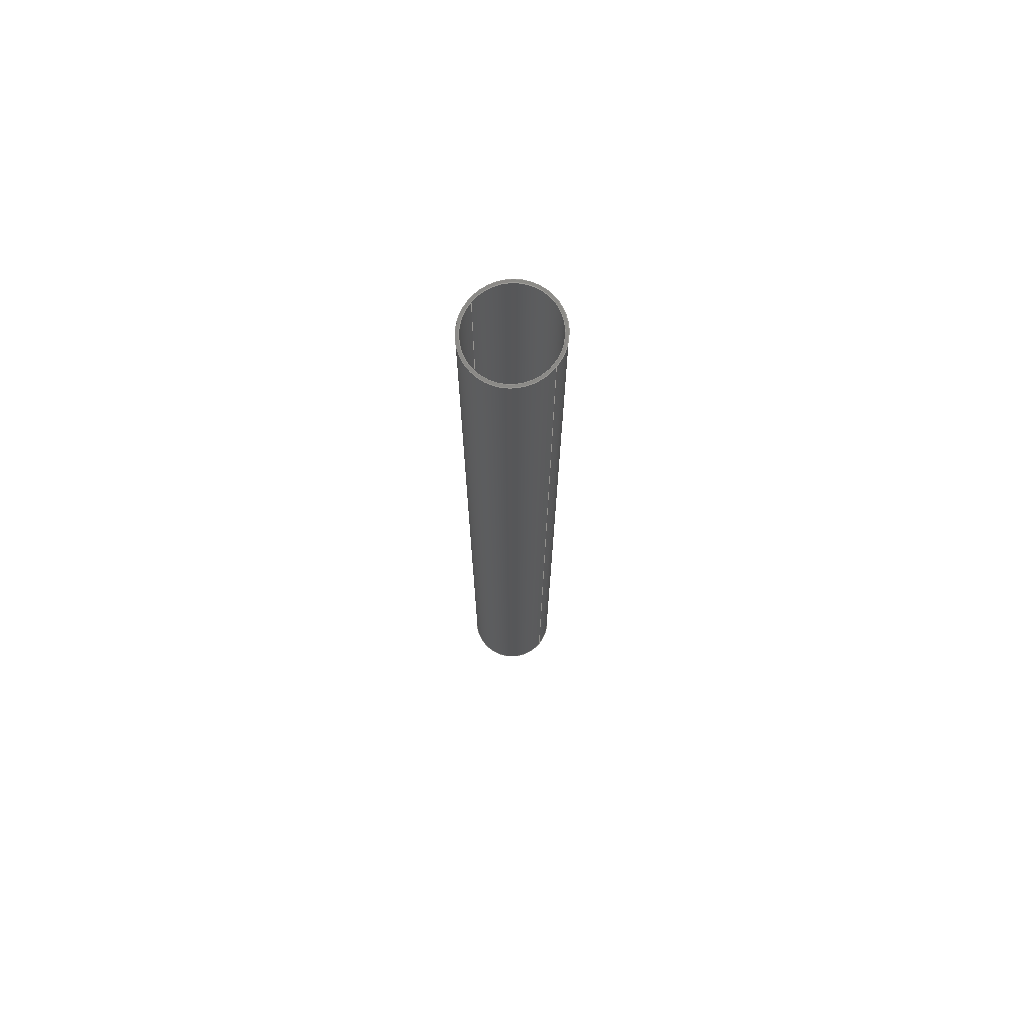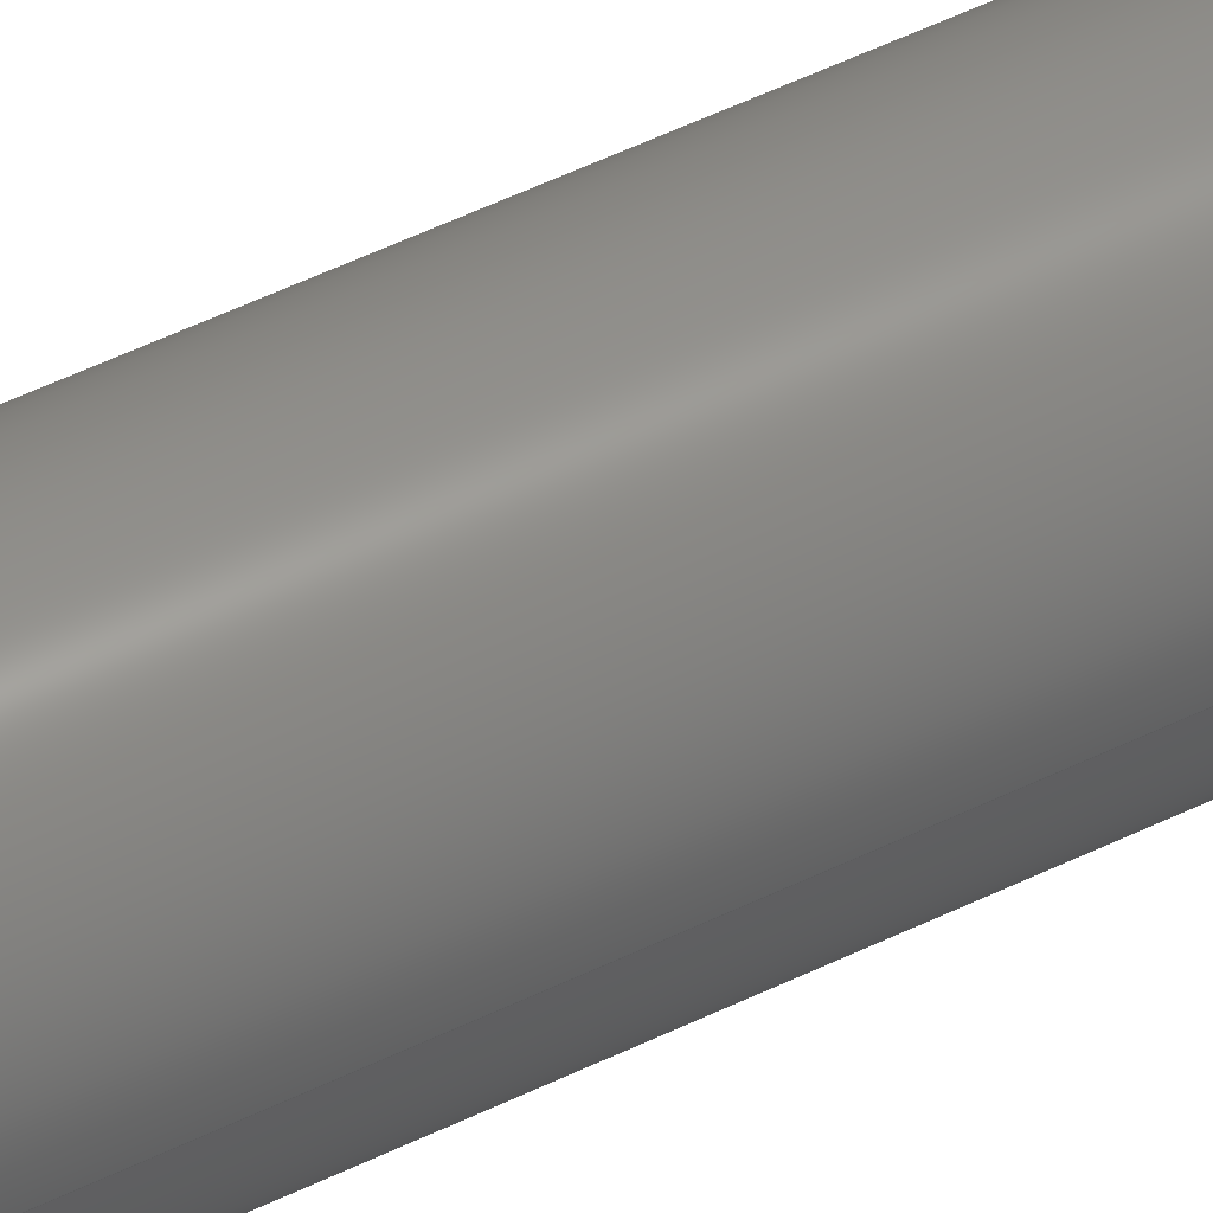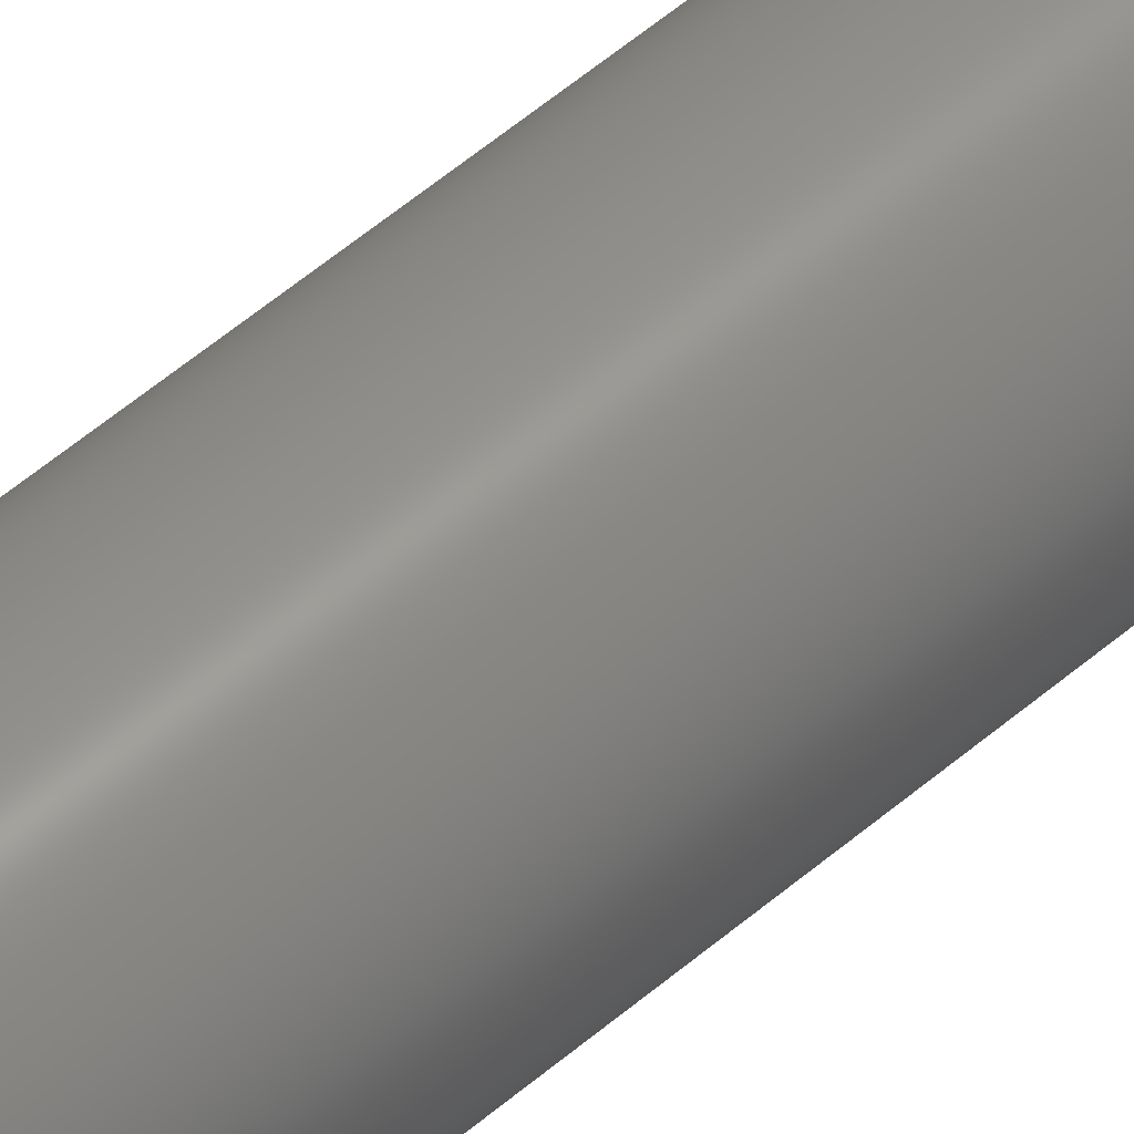
<metadata>
{"format":"step","ext":"stp","renderer":"f3d","projection":"perspective","resolution":1024,"background":"white","views":[{"elev":72.2,"azim":-140.5,"up":"+Z"},{"elev":47.0,"azim":60.3,"up":"+Y"},{"elev":52.4,"azim":46.9,"up":"+Y"}]}
</metadata>
<code>
ISO-10303-21;
DATA;
#1=PRODUCT('W43_Wing_Joiner_Tube_CFRP_32x1mm','','',(#2)) ;
#2=PRODUCT_CONTEXT(' ',#3,'mechanical') ;
#3=APPLICATION_CONTEXT('managed model based 3d engineering') ;
#4=PRODUCT_DEFINITION('',' ',#254,#5) ;
#5=PRODUCT_DEFINITION_CONTEXT('part definition',#3,' ') ;
#6=PRODUCT_DEFINITION_SHAPE(' ',' ',#4) ;
#7=MECHANICAL_DESIGN_GEOMETRIC_PRESENTATION_REPRESENTATION(' ',(#129),#259) ;
#8=PRODUCT_CATEGORY('part','specification') ;
#9=SHAPE_REPRESENTATION(' ',(#157),#259) ;
#10=CARTESIAN_POINT(' ',(0,0,0)) ;
#11=CARTESIAN_POINT('Axis2P3D Location',(138.6,-0.3393,329.1)) ;
#12=CARTESIAN_POINT('Control Point',(-16,2.409e-07,329.4)) ;
#13=CARTESIAN_POINT('Control Point',(-16,-0.9107,329.5)) ;
#14=CARTESIAN_POINT('Control Point',(-15.94,-1.821,329.6)) ;
#15=CARTESIAN_POINT('Control Point',(-15.81,-2.726,329.7)) ;
#16=CARTESIAN_POINT('Control Point',(-15.28,-5.154,329.9)) ;
#17=CARTESIAN_POINT('Control Point',(-14.29,-7.448,330.2)) ;
#18=CARTESIAN_POINT('Control Point',(-13.49,-8.816,330.3)) ;
#19=CARTESIAN_POINT('Control Point',(-11.57,-11.32,330.6)) ;
#20=CARTESIAN_POINT('Control Point',(-9.107,-13.3,330.8)) ;
#21=CARTESIAN_POINT('Control Point',(-7.76,-14.12,330.9)) ;
#22=CARTESIAN_POINT('Control Point',(-4.895,-15.43,331)) ;
#23=CARTESIAN_POINT('Control Point',(-1.796,-16.01,331)) ;
#24=CARTESIAN_POINT('Control Point',(-0.2208,-16.11,331.1)) ;
#25=CARTESIAN_POINT('Control Point',(2.923,-15.92,331)) ;
#26=CARTESIAN_POINT('Control Point',(5.928,-14.99,330.9)) ;
#27=CARTESIAN_POINT('Control Point',(7.365,-14.33,330.8)) ;
#28=CARTESIAN_POINT('Control Point',(10.06,-12.69,330.7)) ;
#29=CARTESIAN_POINT('Control Point',(12.27,-10.45,330.4)) ;
#30=CARTESIAN_POINT('Control Point',(13.23,-9.195,330.3)) ;
#31=CARTESIAN_POINT('Control Point',(14.71,-6.693,330)) ;
#32=CARTESIAN_POINT('Control Point',(15.59,-3.934,329.7)) ;
#33=CARTESIAN_POINT('Control Point',(15.86,-2.635,329.6)) ;
#34=CARTESIAN_POINT('Control Point',(16,-1.317,329.5)) ;
#35=CARTESIAN_POINT('Control Point',(16,-3.997e-15,329.3)) ;
#36=CARTESIAN_POINT('Vertex',(-16,1.959e-15,329.4)) ;
#37=CARTESIAN_POINT('Vertex',(16,0,329.3)) ;
#38=CARTESIAN_POINT('Control Point',(16,3.997e-15,329.3)) ;
#39=CARTESIAN_POINT('Control Point',(16,1.569,329.1)) ;
#40=CARTESIAN_POINT('Control Point',(15.81,3.138,329)) ;
#41=CARTESIAN_POINT('Control Point',(15.42,4.677,328.8)) ;
#42=CARTESIAN_POINT('Control Point',(14.29,7.623,328.5)) ;
#43=CARTESIAN_POINT('Control Point',(12.47,10.21,328.2)) ;
#44=CARTESIAN_POINT('Control Point',(11.41,11.39,328.1)) ;
#45=CARTESIAN_POINT('Control Point',(9.02,13.45,327.9)) ;
#46=CARTESIAN_POINT('Control Point',(6.204,14.87,327.8)) ;
#47=CARTESIAN_POINT('Control Point',(4.718,15.41,327.7)) ;
#48=CARTESIAN_POINT('Control Point',(1.647,16.11,327.6)) ;
#49=CARTESIAN_POINT('Control Point',(-1.503,16.04,327.7)) ;
#50=CARTESIAN_POINT('Control Point',(-3.064,15.82,327.7)) ;
#51=CARTESIAN_POINT('Control Point',(-6.105,15,327.8)) ;
#52=CARTESIAN_POINT('Control Point',(-8.856,13.46,328)) ;
#53=CARTESIAN_POINT('Control Point',(-10.13,12.53,328.1)) ;
#54=CARTESIAN_POINT('Control Point',(-12.43,10.37,328.3)) ;
#55=CARTESIAN_POINT('Control Point',(-14.14,7.725,328.6)) ;
#56=CARTESIAN_POINT('Control Point',(-14.83,6.3,328.7)) ;
#57=CARTESIAN_POINT('Control Point',(-15.56,4.177,328.9)) ;
#58=CARTESIAN_POINT('Control Point',(-15.9,1.975,329.2)) ;
#59=CARTESIAN_POINT('Control Point',(-15.97,1.318,329.2)) ;
#60=CARTESIAN_POINT('Control Point',(-16,0.6592,329.3)) ;
#61=CARTESIAN_POINT('Control Point',(-16,2.409e-07,329.4)) ;
#62=CARTESIAN_POINT('Control Point',(-15,2.026e-07,329.4)) ;
#63=CARTESIAN_POINT('Control Point',(-15,-1.193,329.5)) ;
#64=CARTESIAN_POINT('Control Point',(-14.88,-2.385,329.6)) ;
#65=CARTESIAN_POINT('Control Point',(-14.64,-3.562,329.8)) ;
#66=CARTESIAN_POINT('Control Point',(-13.84,-6.165,330)) ;
#67=CARTESIAN_POINT('Control Point',(-12.48,-8.532,330.3)) ;
#68=CARTESIAN_POINT('Control Point',(-11.55,-9.754,330.4)) ;
#69=CARTESIAN_POINT('Control Point',(-9.404,-11.93,330.6)) ;
#70=CARTESIAN_POINT('Control Point',(-6.783,-13.51,330.8)) ;
#71=CARTESIAN_POINT('Control Point',(-5.381,-14.13,330.9)) ;
#72=CARTESIAN_POINT('Control Point',(-2.455,-14.99,330.9)) ;
#73=CARTESIAN_POINT('Control Point',(0.5957,-15.1,330.9)) ;
#74=CARTESIAN_POINT('Control Point',(2.119,-14.97,330.9)) ;
#75=CARTESIAN_POINT('Control Point',(5.1,-14.31,330.9)) ;
#76=CARTESIAN_POINT('Control Point',(7.822,-12.93,330.7)) ;
#77=CARTESIAN_POINT('Control Point',(9.089,-12.08,330.6)) ;
#78=CARTESIAN_POINT('Control Point',(11.39,-10.06,330.4)) ;
#79=CARTESIAN_POINT('Control Point',(13.1,-7.534,330.1)) ;
#80=CARTESIAN_POINT('Control Point',(13.8,-6.167,330)) ;
#81=CARTESIAN_POINT('Control Point',(14.54,-4.107,329.8)) ;
#82=CARTESIAN_POINT('Control Point',(14.89,-1.961,329.5)) ;
#83=CARTESIAN_POINT('Control Point',(14.96,-1.309,329.5)) ;
#84=CARTESIAN_POINT('Control Point',(15,-0.6547,329.4)) ;
#85=CARTESIAN_POINT('Control Point',(15,-1.599e-14,329.3)) ;
#86=CARTESIAN_POINT('Vertex',(-15,8.498e-15,329.4)) ;
#87=CARTESIAN_POINT('Vertex',(15,0,329.3)) ;
#88=CARTESIAN_POINT('Control Point',(15,2.665e-15,329.3)) ;
#89=CARTESIAN_POINT('Control Point',(15,1.519,329.2)) ;
#90=CARTESIAN_POINT('Control Point',(14.81,3.039,329)) ;
#91=CARTESIAN_POINT('Control Point',(14.42,4.526,328.8)) ;
#92=CARTESIAN_POINT('Control Point',(13.29,7.367,328.5)) ;
#93=CARTESIAN_POINT('Control Point',(11.48,9.838,328.3)) ;
#94=CARTESIAN_POINT('Control Point',(10.42,10.95,328.2)) ;
#95=CARTESIAN_POINT('Control Point',(8.053,12.88,328)) ;
#96=CARTESIAN_POINT('Control Point',(5.276,14.16,327.8)) ;
#97=CARTESIAN_POINT('Control Point',(3.817,14.63,327.8)) ;
#98=CARTESIAN_POINT('Control Point',(0.8144,15.17,327.7)) ;
#99=CARTESIAN_POINT('Control Point',(-2.229,14.95,327.8)) ;
#100=CARTESIAN_POINT('Control Point',(-3.728,14.65,327.8)) ;
#101=CARTESIAN_POINT('Control Point',(-6.621,13.67,327.9)) ;
#102=CARTESIAN_POINT('Control Point',(-9.179,12.01,328.1)) ;
#103=CARTESIAN_POINT('Control Point',(-10.35,11.02,328.2)) ;
#104=CARTESIAN_POINT('Control Point',(-12.41,8.762,328.5)) ;
#105=CARTESIAN_POINT('Control Point',(-13.85,6.066,328.7)) ;
#106=CARTESIAN_POINT('Control Point',(-14.39,4.63,328.9)) ;
#107=CARTESIAN_POINT('Control Point',(-14.82,2.822,329.1)) ;
#108=CARTESIAN_POINT('Control Point',(-14.97,0.9822,329.3)) ;
#109=CARTESIAN_POINT('Control Point',(-14.99,0.655,329.3)) ;
#110=CARTESIAN_POINT('Control Point',(-15,0.3275,329.4)) ;
#111=CARTESIAN_POINT('Control Point',(-15,2.026e-07,329.4)) ;
#112=CARTESIAN_POINT('Axis2P3D Location',(0,0,0)) ;
#113=CARTESIAN_POINT('Axis2P3D Location',(0,0,0)) ;
#114=CARTESIAN_POINT('Vertex',(-16,1.959e-15,0)) ;
#115=CARTESIAN_POINT('Vertex',(16,0,0)) ;
#116=CARTESIAN_POINT('Axis2P3D Location',(0,0,0)) ;
#117=CARTESIAN_POINT('Axis2P3D Location',(0,0,0)) ;
#118=CARTESIAN_POINT('Vertex',(15,0,0)) ;
#119=CARTESIAN_POINT('Vertex',(-15,8.498e-15,0)) ;
#120=CARTESIAN_POINT('Axis2P3D Location',(0,0,0)) ;
#121=CARTESIAN_POINT('Axis2P3D Location',(0,0,166)) ;
#122=CARTESIAN_POINT('Line Origine',(16,0,166)) ;
#123=CARTESIAN_POINT('Line Origine',(-16,1.959e-15,166)) ;
#124=CARTESIAN_POINT('Axis2P3D Location',(0,0,166)) ;
#125=CARTESIAN_POINT('Line Origine',(15,-1.7e-14,166)) ;
#126=CARTESIAN_POINT('Line Origine',(-15,8.498e-15,166)) ;
#127=PRODUCT_RELATED_PRODUCT_CATEGORY('part',$,(#1)) ;
#128=UNCERTAINTY_MEASURE_WITH_UNIT(LENGTH_MEASURE(0.005),#256,'distance_accuracy_value','CONFUSED CURVE UNCERTAINTY') ;
#129=STYLED_ITEM(' ',(#130),#225) ;
#130=PRESENTATION_STYLE_ASSIGNMENT((#131)) ;
#131=SURFACE_STYLE_USAGE(.BOTH.,#132) ;
#132=SURFACE_SIDE_STYLE(' ',(#133)) ;
#133=SURFACE_STYLE_FILL_AREA(#134) ;
#134=FILL_AREA_STYLE(' ',(#135)) ;
#135=FILL_AREA_STYLE_COLOUR(' ',#246) ;
#136=VECTOR('Line Direction',#150,1) ;
#137=VECTOR('Line Direction',#151,1) ;
#138=VECTOR('Line Direction',#154,1) ;
#139=VECTOR('Line Direction',#155,1) ;
#140=DIRECTION('Axis2P3D Direction',(-0.002294,-0.105,-0.9945)) ;
#141=DIRECTION('Axis2P3D XDirection',(0.9998,-0.02011,-0.0001843)) ;
#142=DIRECTION('Axis2P3D Direction',(0,0,1)) ;
#143=DIRECTION('Axis2P3D XDirection',(1,0,0)) ;
#144=DIRECTION('Axis2P3D Direction',(0,0,1)) ;
#145=DIRECTION('Axis2P3D Direction',(0,0,1)) ;
#146=DIRECTION('Axis2P3D Direction',(0,0,1)) ;
#147=DIRECTION('Axis2P3D Direction',(0,0,1)) ;
#148=DIRECTION('Axis2P3D Direction',(0,0,1)) ;
#149=DIRECTION('Axis2P3D XDirection',(1,0,0)) ;
#150=DIRECTION('Vector Direction',(0,0,1)) ;
#151=DIRECTION('Vector Direction',(0,0,1)) ;
#152=DIRECTION('Axis2P3D Direction',(0,0,1)) ;
#153=DIRECTION('Axis2P3D XDirection',(1,0,0)) ;
#154=DIRECTION('Vector Direction',(0,0,1)) ;
#155=DIRECTION('Vector Direction',(0,0,1)) ;
#156=SHAPE_REPRESENTATION_RELATIONSHIP(' ',' ',#9,#234) ;
#157=AXIS2_PLACEMENT_3D(' ',#10,$,$) ;
#158=AXIS2_PLACEMENT_3D('Plane Axis2P3D',#11,#140,#141) ;
#159=AXIS2_PLACEMENT_3D('Plane Axis2P3D',#112,#142,#143) ;
#160=AXIS2_PLACEMENT_3D('Circle Axis2P3D',#113,#144,$) ;
#161=AXIS2_PLACEMENT_3D('Circle Axis2P3D',#116,#145,$) ;
#162=AXIS2_PLACEMENT_3D('Circle Axis2P3D',#117,#146,$) ;
#163=AXIS2_PLACEMENT_3D('Circle Axis2P3D',#120,#147,$) ;
#164=AXIS2_PLACEMENT_3D('Cylinder Axis2P3D',#121,#148,#149) ;
#165=AXIS2_PLACEMENT_3D('Cylinder Axis2P3D',#124,#152,#153) ;
#166=LINE('Line',#122,#136) ;
#167=LINE('Line',#123,#137) ;
#168=LINE('Line',#125,#138) ;
#169=LINE('Line',#126,#139) ;
#170=CIRCLE('generated circle',#160,16) ;
#171=CIRCLE('generated circle',#161,16) ;
#172=CIRCLE('generated circle',#162,15) ;
#173=CIRCLE('generated circle',#163,15) ;
#174=PLANE('',#158) ;
#175=PLANE('',#159) ;
#176=CYLINDRICAL_SURFACE('generated cylinder',#164,16) ;
#177=CYLINDRICAL_SURFACE('generated cylinder',#165,15) ;
#178=FACE_BOUND('',#218,.T.) ;
#179=FACE_BOUND('',#220,.T.) ;
#180=EDGE_CURVE('',#226,#227,#242,.T.) ;
#181=EDGE_CURVE('',#227,#226,#243,.T.) ;
#182=EDGE_CURVE('',#228,#229,#244,.T.) ;
#183=EDGE_CURVE('',#229,#228,#245,.T.) ;
#184=EDGE_CURVE('',#230,#231,#170,.T.) ;
#185=EDGE_CURVE('',#231,#230,#171,.T.) ;
#186=EDGE_CURVE('',#232,#233,#172,.T.) ;
#187=EDGE_CURVE('',#233,#232,#173,.T.) ;
#188=EDGE_CURVE('',#231,#227,#166,.T.) ;
#189=EDGE_CURVE('',#230,#226,#167,.T.) ;
#190=EDGE_CURVE('',#232,#229,#168,.T.) ;
#191=EDGE_CURVE('',#233,#228,#169,.T.) ;
#192=CLOSED_SHELL('Closed Shell',(#235,#236,#237,#238,#239,#240)) ;
#193=ORIENTED_EDGE('',*,*,#180,.T.) ;
#194=ORIENTED_EDGE('',*,*,#181,.T.) ;
#195=ORIENTED_EDGE('',*,*,#182,.F.) ;
#196=ORIENTED_EDGE('',*,*,#183,.F.) ;
#197=ORIENTED_EDGE('',*,*,#184,.F.) ;
#198=ORIENTED_EDGE('',*,*,#185,.F.) ;
#199=ORIENTED_EDGE('',*,*,#186,.T.) ;
#200=ORIENTED_EDGE('',*,*,#187,.T.) ;
#201=ORIENTED_EDGE('',*,*,#188,.F.) ;
#202=ORIENTED_EDGE('',*,*,#185,.T.) ;
#203=ORIENTED_EDGE('',*,*,#189,.T.) ;
#204=ORIENTED_EDGE('',*,*,#181,.F.) ;
#205=ORIENTED_EDGE('',*,*,#189,.F.) ;
#206=ORIENTED_EDGE('',*,*,#184,.T.) ;
#207=ORIENTED_EDGE('',*,*,#188,.T.) ;
#208=ORIENTED_EDGE('',*,*,#180,.F.) ;
#209=ORIENTED_EDGE('',*,*,#182,.T.) ;
#210=ORIENTED_EDGE('',*,*,#190,.F.) ;
#211=ORIENTED_EDGE('',*,*,#187,.F.) ;
#212=ORIENTED_EDGE('',*,*,#191,.T.) ;
#213=ORIENTED_EDGE('',*,*,#183,.T.) ;
#214=ORIENTED_EDGE('',*,*,#191,.F.) ;
#215=ORIENTED_EDGE('',*,*,#186,.F.) ;
#216=ORIENTED_EDGE('',*,*,#190,.T.) ;
#217=EDGE_LOOP('',(#193,#194)) ;
#218=EDGE_LOOP('',(#195,#196)) ;
#219=EDGE_LOOP('',(#197,#198)) ;
#220=EDGE_LOOP('',(#199,#200)) ;
#221=EDGE_LOOP('',(#201,#202,#203,#204)) ;
#222=EDGE_LOOP('',(#205,#206,#207,#208)) ;
#223=EDGE_LOOP('',(#209,#210,#211,#212)) ;
#224=EDGE_LOOP('',(#213,#214,#215,#216)) ;
#225=MANIFOLD_SOLID_BREP('PartBody',#192) ;
#226=VERTEX_POINT('',#36) ;
#227=VERTEX_POINT('',#37) ;
#228=VERTEX_POINT('',#86) ;
#229=VERTEX_POINT('',#87) ;
#230=VERTEX_POINT('',#114) ;
#231=VERTEX_POINT('',#115) ;
#232=VERTEX_POINT('',#118) ;
#233=VERTEX_POINT('',#119) ;
#234=ADVANCED_BREP_SHAPE_REPRESENTATION('NONE',(#225),#259) ;
#235=ADVANCED_FACE('PartBody',(#247,#178),#174,.F.) ;
#236=ADVANCED_FACE('PartBody',(#248,#179),#175,.F.) ;
#237=ADVANCED_FACE('PartBody',(#249),#176,.T.) ;
#238=ADVANCED_FACE('PartBody',(#250),#176,.T.) ;
#239=ADVANCED_FACE('PartBody',(#251),#177,.F.) ;
#240=ADVANCED_FACE('PartBody',(#252),#177,.F.) ;
#241=APPLICATION_PROTOCOL_DEFINITION('international standard','ap242_managed_model_based_3d_engineering',2014,#3) ;
#242=B_SPLINE_CURVE_WITH_KNOTS('',5,(#12,#13,#14,#15,#16,#17,#18,#19,#20,#21,#22,#23,#24,#25,#26,#27,#28,#29,#30,#31,#32,#33,#34,#35),.UNSPECIFIED.,.F.,.U.,(6,3,3,3,3,3,3,6),(71.28,77.76,88.9,99.98,111,122.1,133.2,142.6),.UNSPECIFIED.) ;
#243=B_SPLINE_CURVE_WITH_KNOTS('',5,(#38,#39,#40,#41,#42,#43,#44,#45,#46,#47,#48,#49,#50,#51,#52,#53,#54,#55,#56,#57,#58,#59,#60,#61),.UNSPECIFIED.,.F.,.U.,(6,3,3,3,3,3,3,6),(0,11.16,22.27,33.34,44.38,55.46,66.6,71.28),.UNSPECIFIED.) ;
#244=B_SPLINE_CURVE_WITH_KNOTS('',5,(#62,#63,#64,#65,#66,#67,#68,#69,#70,#71,#72,#73,#74,#75,#76,#77,#78,#79,#80,#81,#82,#83,#84,#85),.UNSPECIFIED.,.F.,.U.,(6,3,3,3,3,3,3,6),(66.83,75.31,86.08,96.8,107.5,118.2,129,133.7),.UNSPECIFIED.) ;
#245=B_SPLINE_CURVE_WITH_KNOTS('',5,(#88,#89,#90,#91,#92,#93,#94,#95,#96,#97,#98,#99,#100,#101,#102,#103,#104,#105,#106,#107,#108,#109,#110,#111),.UNSPECIFIED.,.F.,.U.,(6,3,3,3,3,3,3,6),(0,10.8,21.57,32.28,42.97,53.71,64.5,66.83),.UNSPECIFIED.) ;
#246=COLOUR_RGB('Colour',0.8235,0.8235,1) ;
#247=FACE_OUTER_BOUND('',#217,.T.) ;
#248=FACE_OUTER_BOUND('',#219,.T.) ;
#249=FACE_OUTER_BOUND('',#221,.T.) ;
#250=FACE_OUTER_BOUND('',#222,.T.) ;
#251=FACE_OUTER_BOUND('',#223,.T.) ;
#252=FACE_OUTER_BOUND('',#224,.T.) ;
#253=PRODUCT_CATEGORY_RELATIONSHIP(' ',' ',#8,#127) ;
#254=PRODUCT_DEFINITION_FORMATION_WITH_SPECIFIED_SOURCE('',' ',#1,.NOT_KNOWN.) ;
#255=SHAPE_DEFINITION_REPRESENTATION(#6,#9) ;
#256=(LENGTH_UNIT()NAMED_UNIT(*)SI_UNIT(.MILLI.,.METRE.)) ;
#257=(NAMED_UNIT(*)PLANE_ANGLE_UNIT()SI_UNIT($,.RADIAN.)) ;
#258=(NAMED_UNIT(*)SI_UNIT($,.STERADIAN.)SOLID_ANGLE_UNIT()) ;
#259=(GEOMETRIC_REPRESENTATION_CONTEXT(3)GLOBAL_UNCERTAINTY_ASSIGNED_CONTEXT((#128))GLOBAL_UNIT_ASSIGNED_CONTEXT((#256,#257,#258))REPRESENTATION_CONTEXT(' ',' ')) ;
ENDSEC;
END-ISO-10303-21;

</code>
